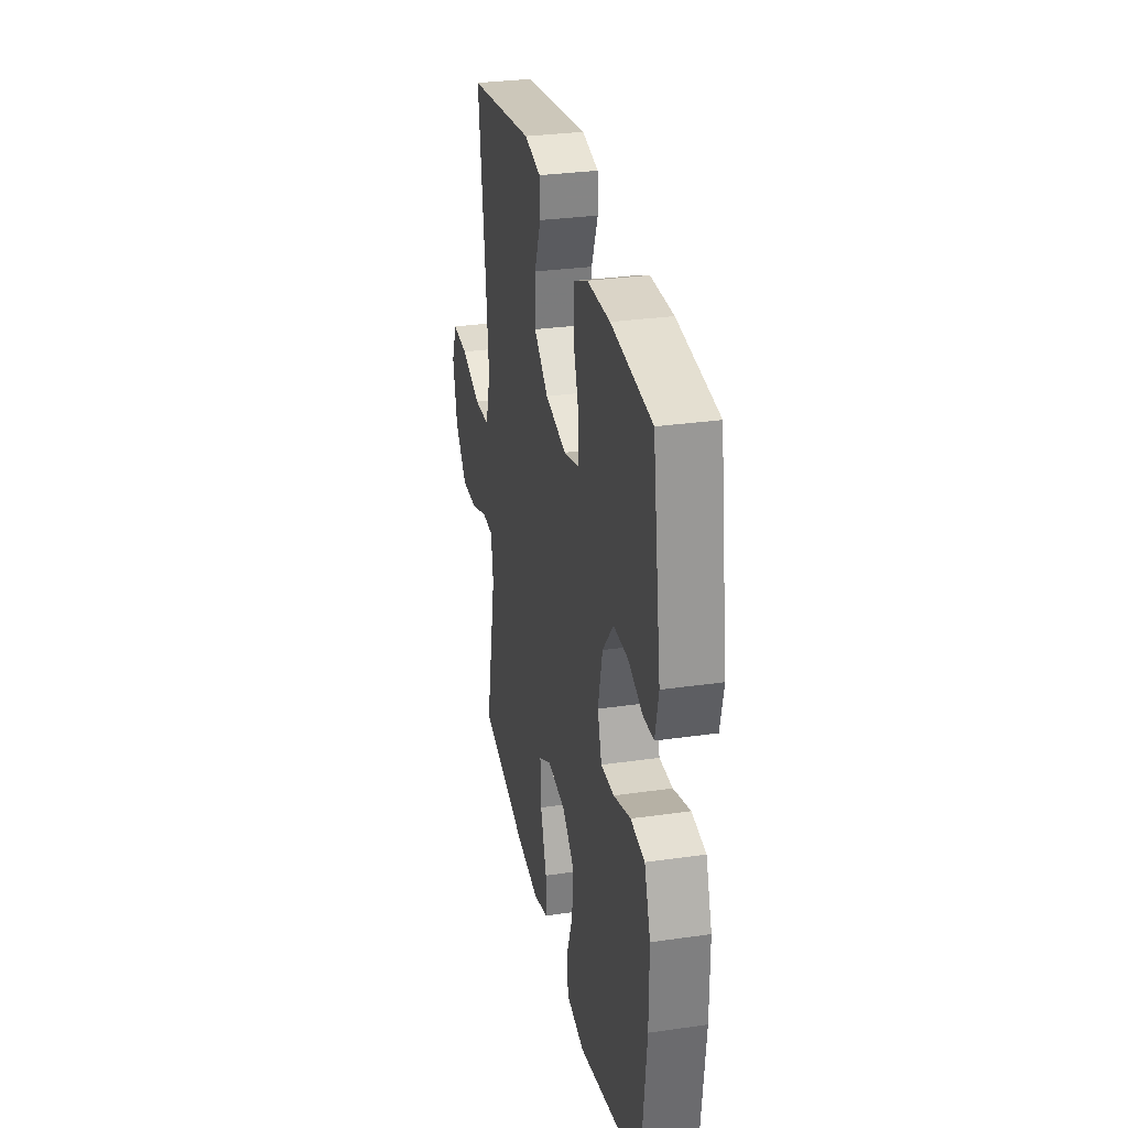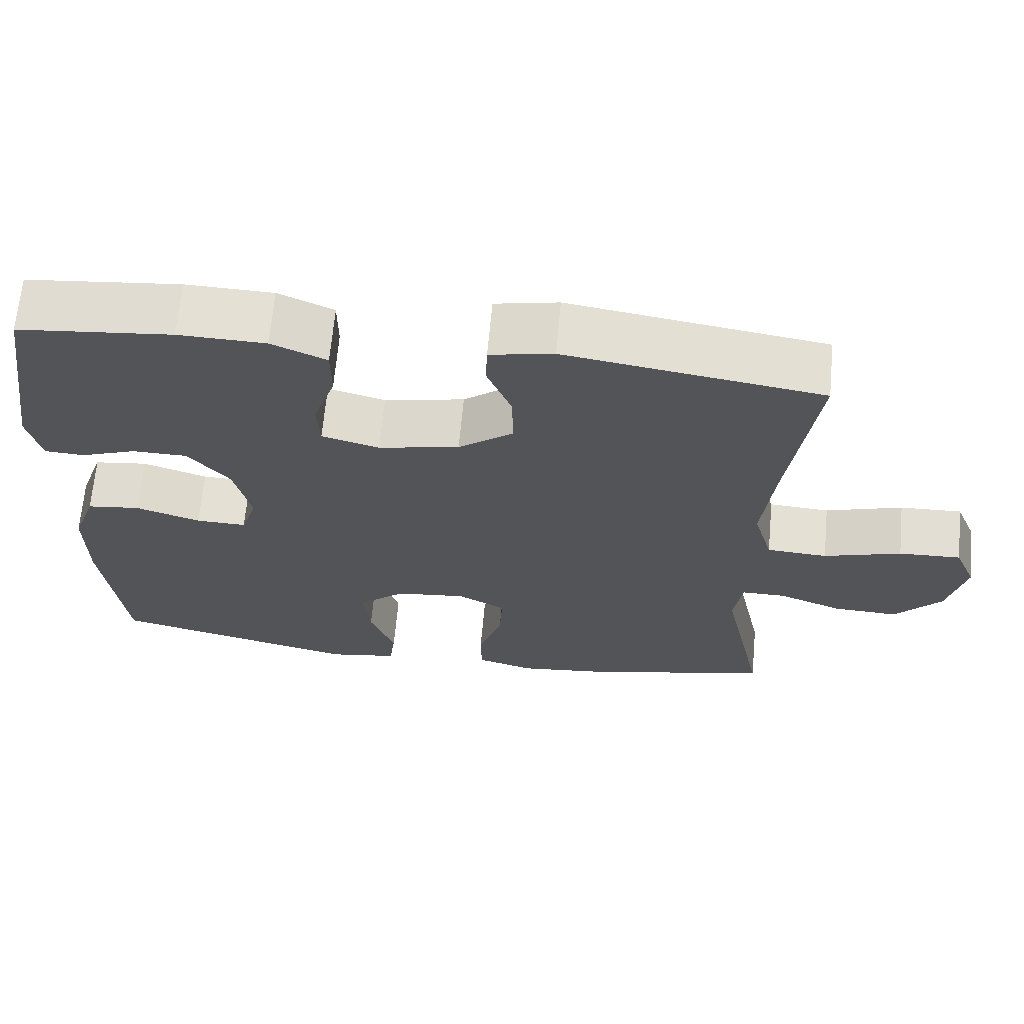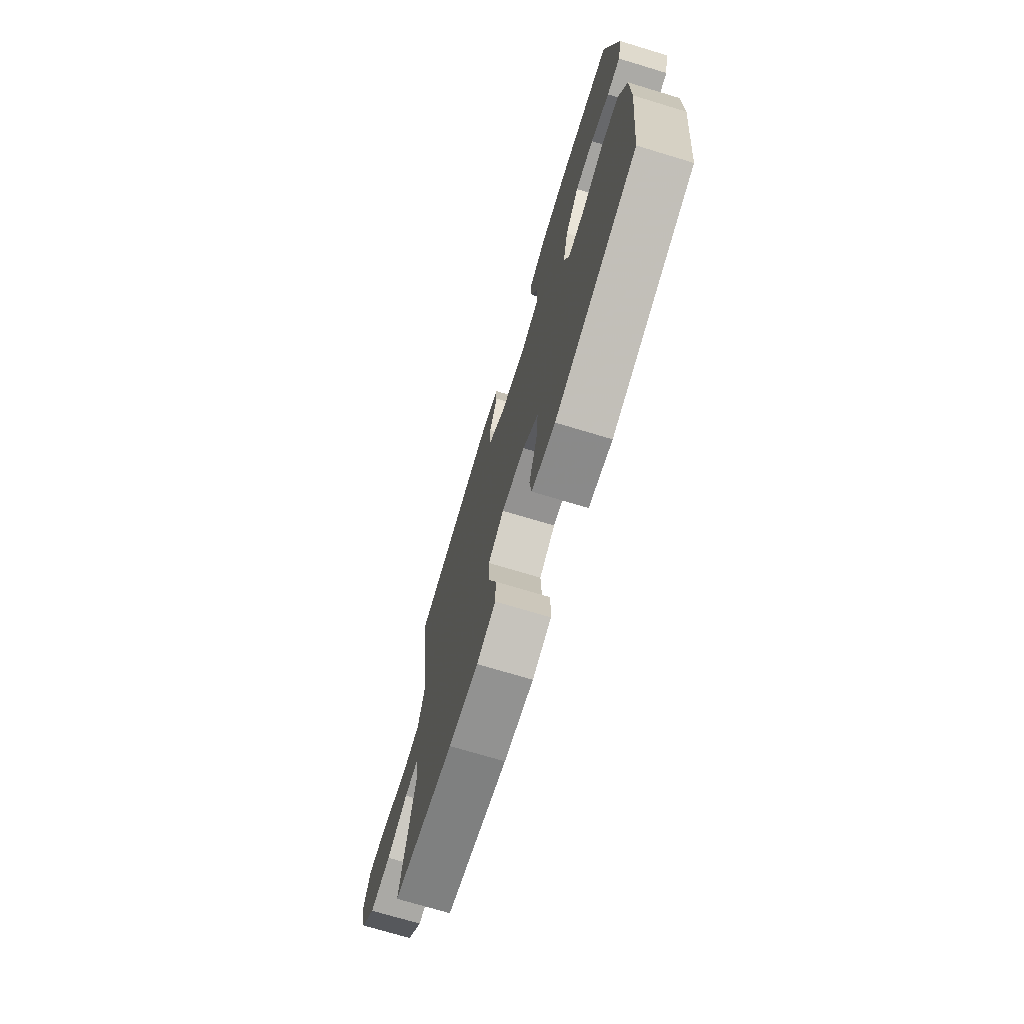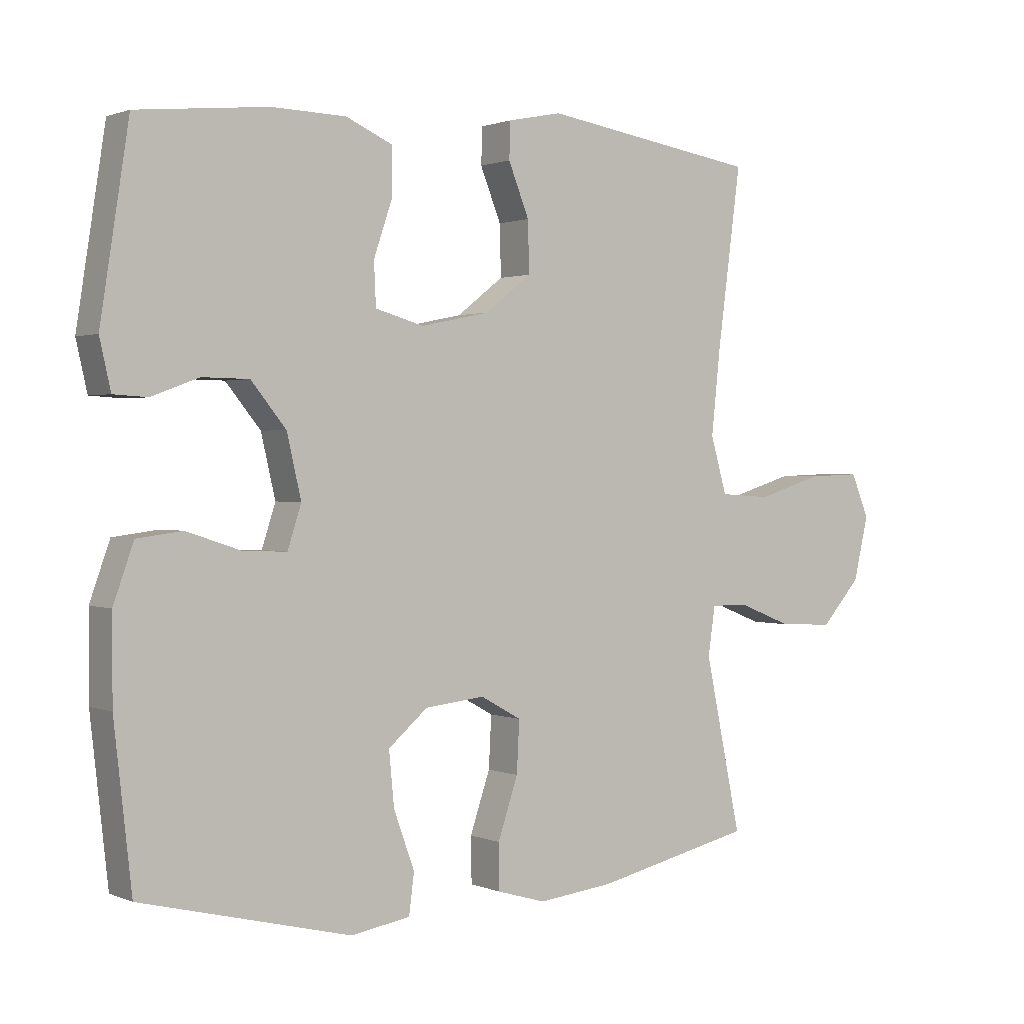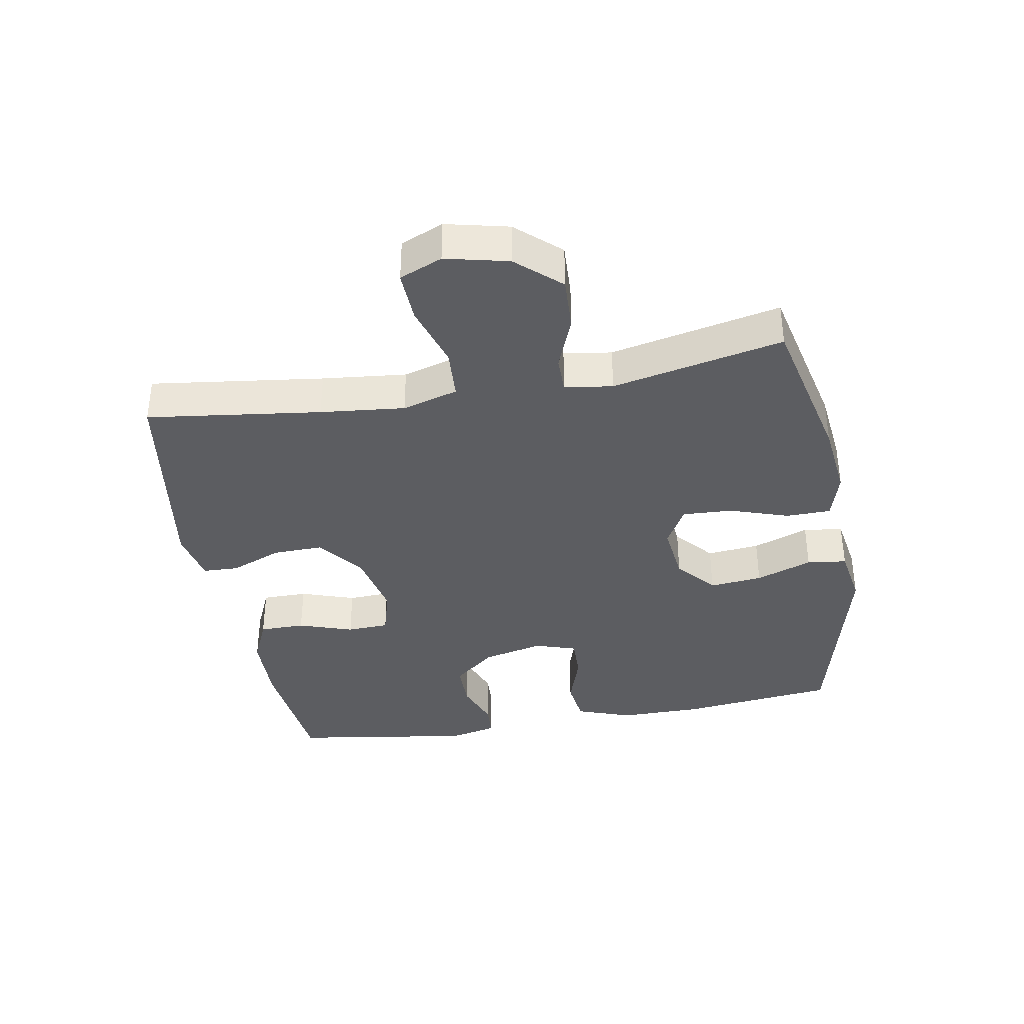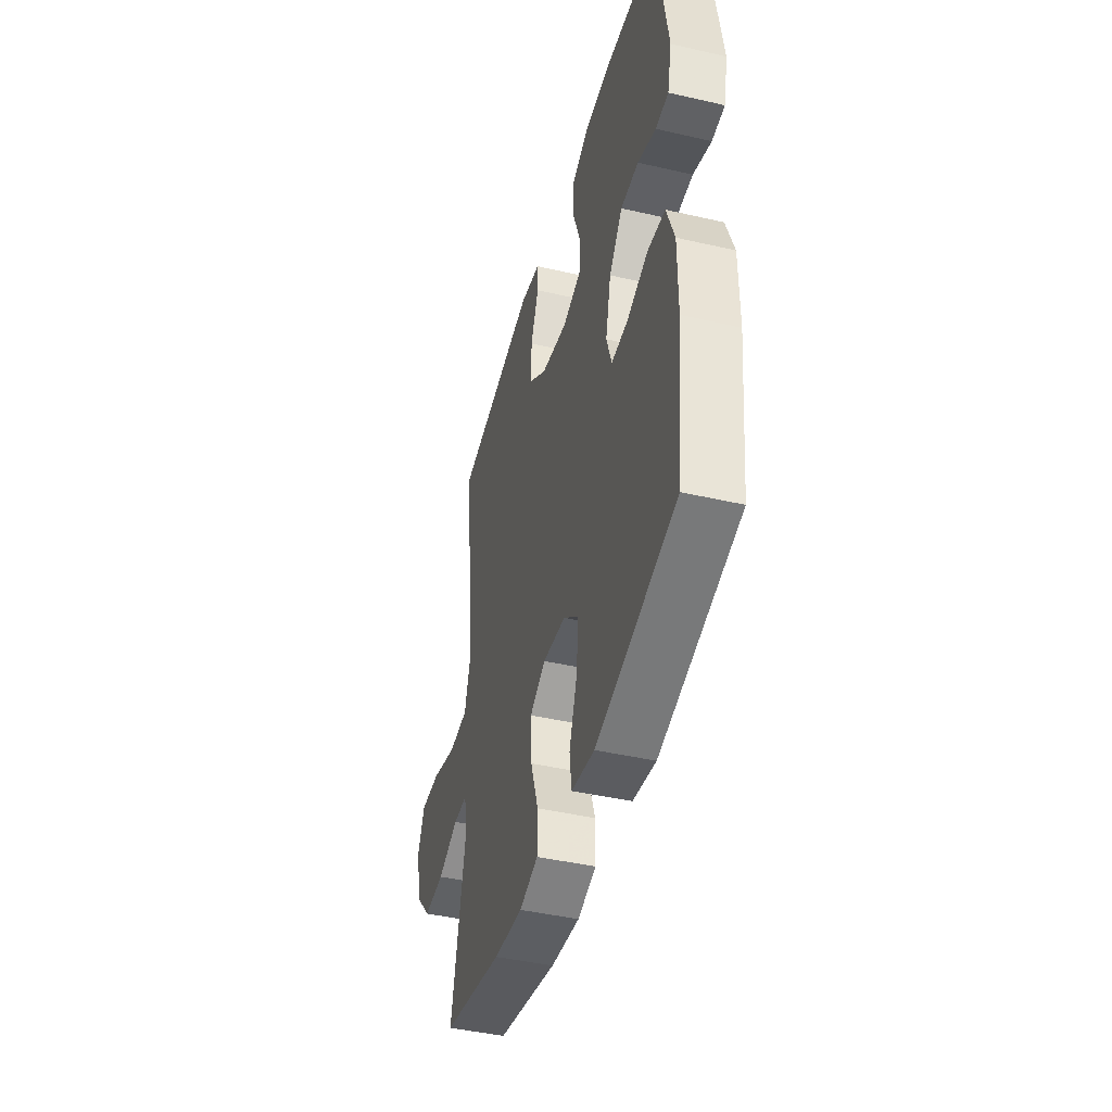
<metadata>
{"format":"obj","ext":"obj","renderer":"f3d","projection":"perspective","resolution":1024,"background":"white","views":[{"elev":30.5,"azim":-101.7,"up":"+Z"},{"elev":66.5,"azim":5.2,"up":"+Z"},{"elev":-72.6,"azim":-106.8,"up":"+Z"},{"elev":1.2,"azim":-34.9,"up":"+Z"},{"elev":-37.2,"azim":100.2,"up":"+Y"},{"elev":-43.9,"azim":-105.1,"up":"+Z"}]}
</metadata>
<code>
v 0.5 0.07 -0.5
v 0.256 0.07 -0.555
v 0.139 0.07 -0.568
v 0.064 0.07 -0.546
v 0.063 0.07 -0.476
v 0.094 0.07 -0.384
v 0.098 0.07 -0.305
v 0.035 0.07 -0.27
v -0.057 0.07 -0.28
v -0.118 0.07 -0.332
v -0.11 0.07 -0.415
v -0.078 0.07 -0.503
v -0.086 0.07 -0.565
v -0.178 0.07 -0.58
v -0.5 0.07 -0.5
v -0.527 0.07 -0.257
v -0.527 0.07 -0.127
v -0.496 0.07 -0.04
v -0.426 0.07 -0.031
v -0.341 0.07 -0.059
v -0.275 0.07 -0.061
v -0.254 0.07 0.004
v -0.276 0.07 0.099
v -0.33 0.07 0.165
v -0.402 0.07 0.166
v -0.475 0.07 0.139
v -0.527 0.07 0.142
v -0.544 0.07 0.217
v -0.5 0.07 0.5
v -0.298 0.07 0.521
v -0.184 0.07 0.518
v -0.112 0.07 0.486
v -0.112 0.07 0.415
v -0.141 0.07 0.33
v -0.138 0.07 0.264
v -0.063 0.07 0.243
v 0.043 0.07 0.265
v 0.115 0.07 0.321
v 0.113 0.07 0.399
v 0.081 0.07 0.479
v 0.083 0.07 0.535
v 0.166 0.07 0.552
v 0.5 0.07 0.5
v 0.464 0.07 0.228
v 0.45 0.07 0.096
v 0.475 0.07 0.009
v 0.554 0.07 0.004
v 0.655 0.07 0.035
v 0.736 0.07 0.038
v 0.764 0.07 -0.029
v 0.741 0.07 -0.127
v 0.68 0.07 -0.195
v 0.596 0.07 -0.191
v 0.512 0.07 -0.158
v 0.455 0.07 -0.158
v 0.444 0.07 -0.233
v 0.5 0 -0.5
v 0.256 0 -0.555
v 0.139 0 -0.568
v 0.064 0 -0.546
v 0.063 0 -0.476
v 0.094 0 -0.384
v 0.098 0 -0.305
v 0.035 0 -0.27
v -0.057 0 -0.28
v -0.118 0 -0.332
v -0.11 0 -0.415
v -0.078 0 -0.503
v -0.086 0 -0.565
v -0.178 0 -0.58
v -0.5 0 -0.5
v -0.527 0 -0.257
v -0.527 0 -0.127
v -0.496 0 -0.04
v -0.426 0 -0.031
v -0.341 0 -0.059
v -0.275 0 -0.061
v -0.254 0 0.004
v -0.276 0 0.099
v -0.33 0 0.165
v -0.402 0 0.166
v -0.475 0 0.139
v -0.527 0 0.142
v -0.544 0 0.217
v -0.5 0 0.5
v -0.298 0 0.521
v -0.184 0 0.518
v -0.112 0 0.486
v -0.112 0 0.415
v -0.141 0 0.33
v -0.138 0 0.264
v -0.063 0 0.243
v 0.043 0 0.265
v 0.115 0 0.321
v 0.113 0 0.399
v 0.081 0 0.479
v 0.083 0 0.535
v 0.166 0 0.552
v 0.5 0 0.5
v 0.464 0 0.228
v 0.45 0 0.096
v 0.475 0 0.009
v 0.554 0 0.004
v 0.655 0 0.035
v 0.736 0 0.038
v 0.764 0 -0.029
v 0.741 0 -0.127
v 0.68 0 -0.195
v 0.596 0 -0.191
v 0.512 0 -0.158
v 0.455 0 -0.158
v 0.444 0 -0.233
f 51 52 53 54
f 51 54 55
f 50 51 55
f 47 48 49 50
f 46 47 50 55
f 45 46 55 56
f 41 42 43 44
f 39 40 41 44
f 38 39 44 45
f 37 38 45 56
f 31 32 33 34
f 31 34 35
f 30 31 35
f 29 30 35
f 28 29 35
f 25 26 27 28
f 24 25 28 35
f 23 24 35 36
f 17 18 19 20
f 17 20 21
f 16 17 21
f 15 16 21
f 14 15 21
f 11 12 13 14
f 10 11 14 21
f 9 10 21 22
f 3 4 5 6
f 3 6 7
f 2 3 7
f 1 2 7
f 56 1 7 8
f 36 37 56 8
f 22 23 36
f 8 9 22 36
f 110 109 108 107
f 111 110 107
f 111 107 106
f 106 105 104 103
f 111 106 103 102
f 112 111 102 101
f 100 99 98 97
f 100 97 96 95
f 101 100 95 94
f 112 101 94 93
f 90 89 88 87
f 91 90 87
f 91 87 86
f 91 86 85
f 91 85 84
f 84 83 82 81
f 91 84 81 80
f 92 91 80 79
f 76 75 74 73
f 77 76 73
f 77 73 72
f 77 72 71
f 77 71 70
f 70 69 68 67
f 77 70 67 66
f 78 77 66 65
f 62 61 60 59
f 63 62 59
f 63 59 58
f 63 58 57
f 64 63 57 112
f 64 112 93 92
f 92 79 78
f 92 78 65 64
f 1 57 58 2
f 2 58 59 3
f 3 59 60 4
f 4 60 61 5
f 5 61 62 6
f 6 62 63 7
f 7 63 64 8
f 8 64 65 9
f 9 65 66 10
f 10 66 67 11
f 11 67 68 12
f 12 68 69 13
f 13 69 70 14
f 14 70 71 15
f 15 71 72 16
f 16 72 73 17
f 17 73 74 18
f 18 74 75 19
f 19 75 76 20
f 20 76 77 21
f 21 77 78 22
f 22 78 79 23
f 23 79 80 24
f 24 80 81 25
f 25 81 82 26
f 26 82 83 27
f 27 83 84 28
f 28 84 85 29
f 29 85 86 30
f 30 86 87 31
f 31 87 88 32
f 32 88 89 33
f 33 89 90 34
f 34 90 91 35
f 35 91 92 36
f 36 92 93 37
f 37 93 94 38
f 38 94 95 39
f 39 95 96 40
f 40 96 97 41
f 41 97 98 42
f 42 98 99 43
f 43 99 100 44
f 44 100 101 45
f 45 101 102 46
f 46 102 103 47
f 47 103 104 48
f 48 104 105 49
f 49 105 106 50
f 50 106 107 51
f 51 107 108 52
f 52 108 109 53
f 53 109 110 54
f 54 110 111 55
f 55 111 112 56
f 56 112 57 1

</code>
